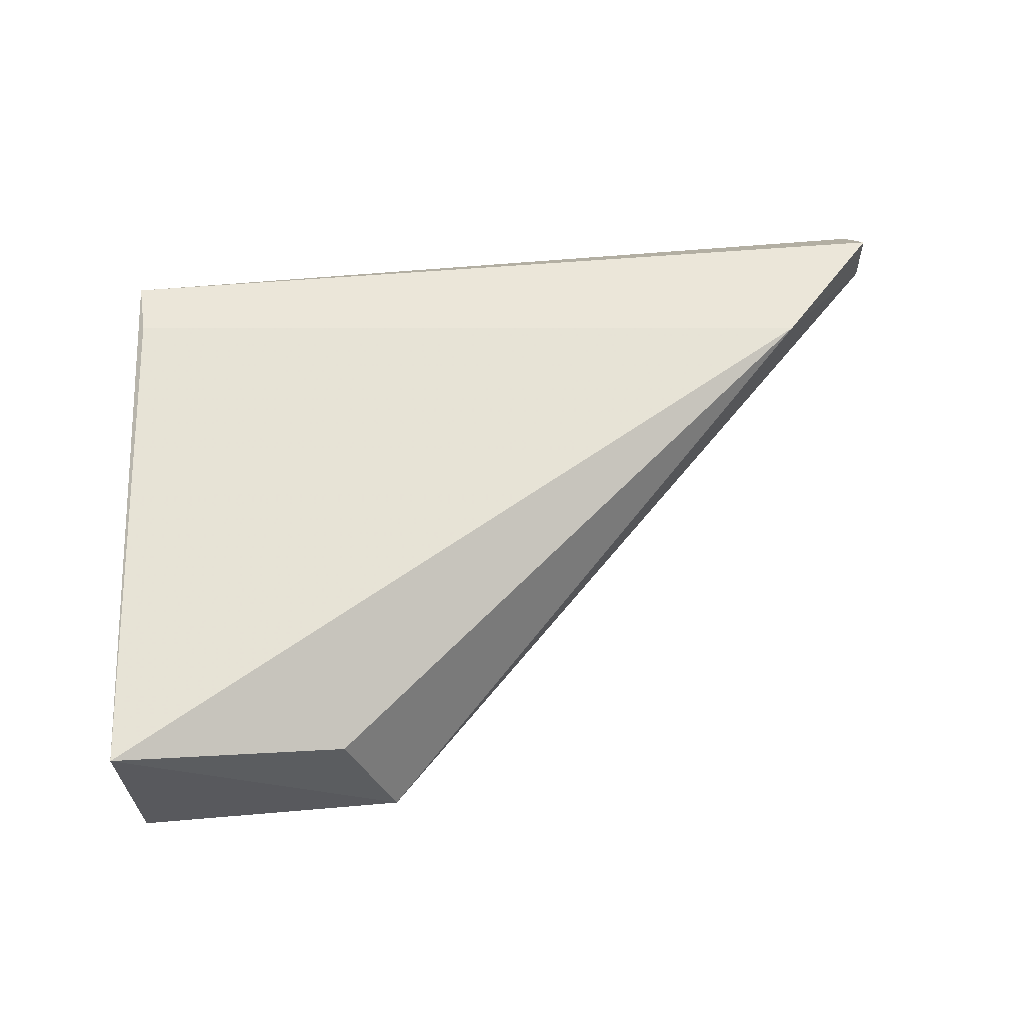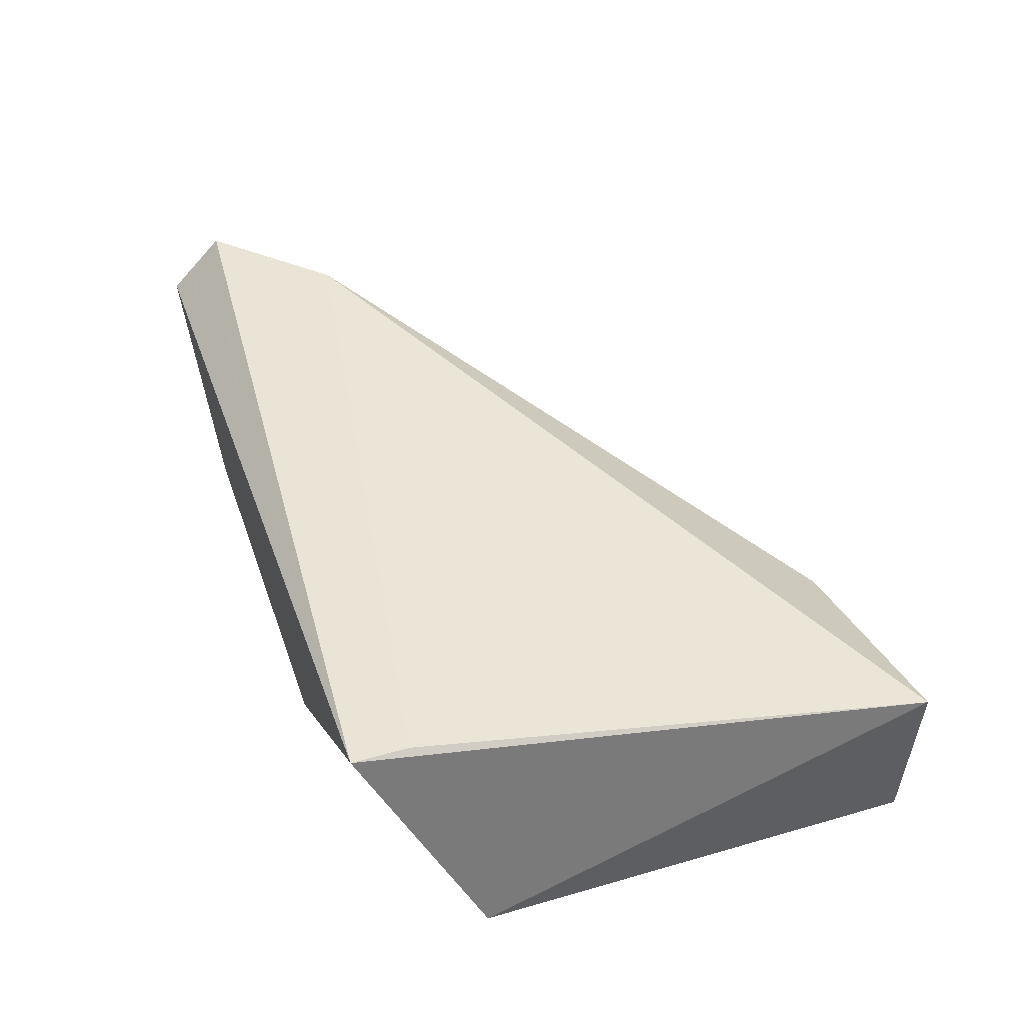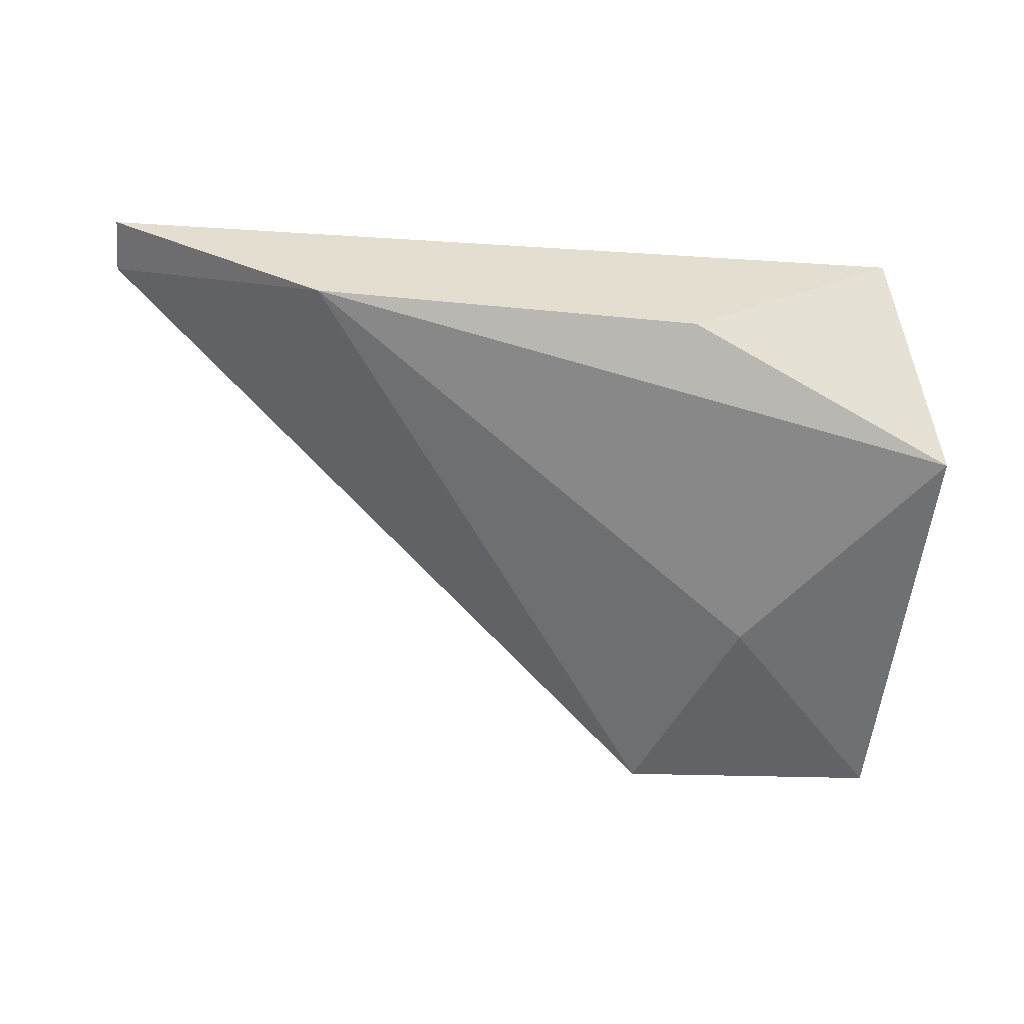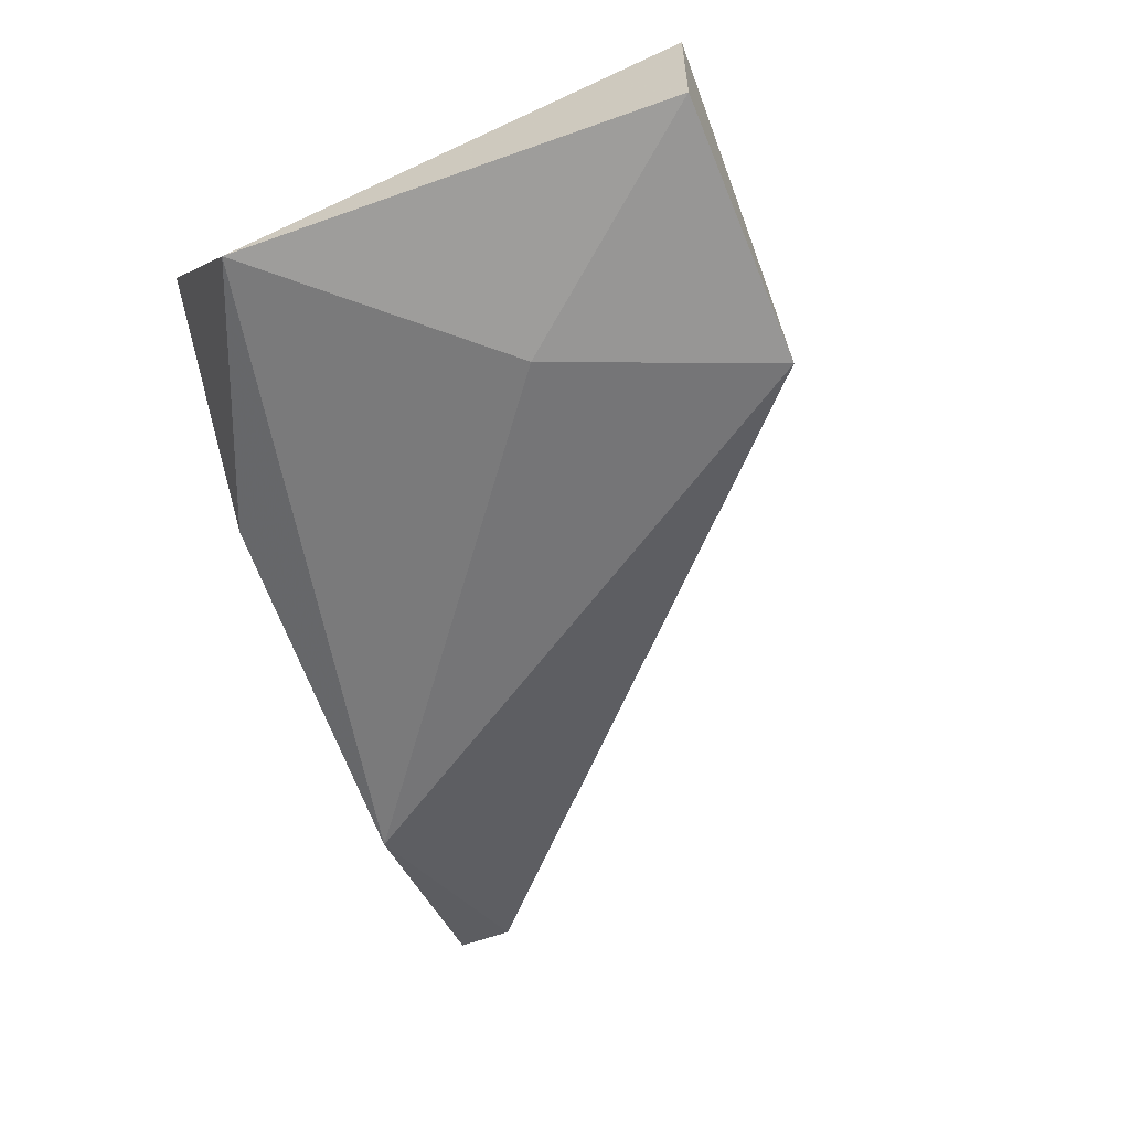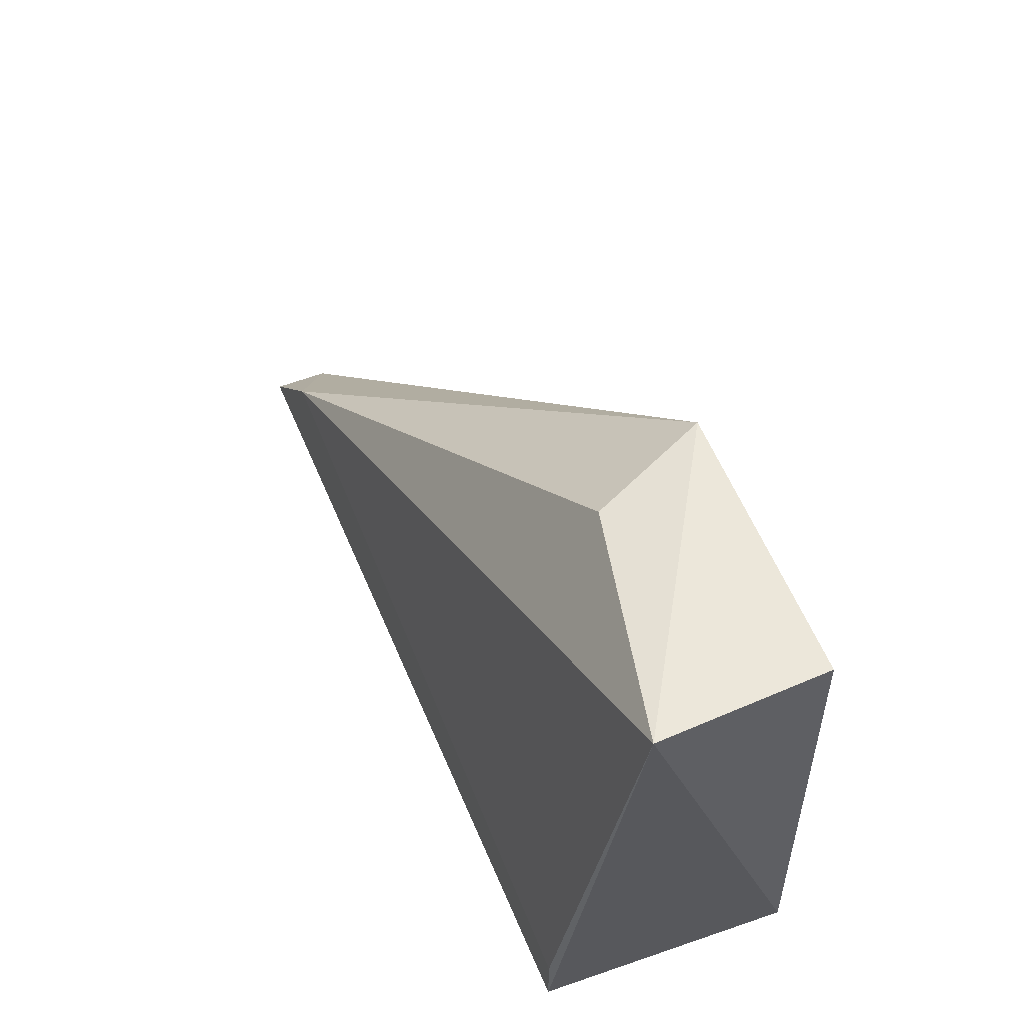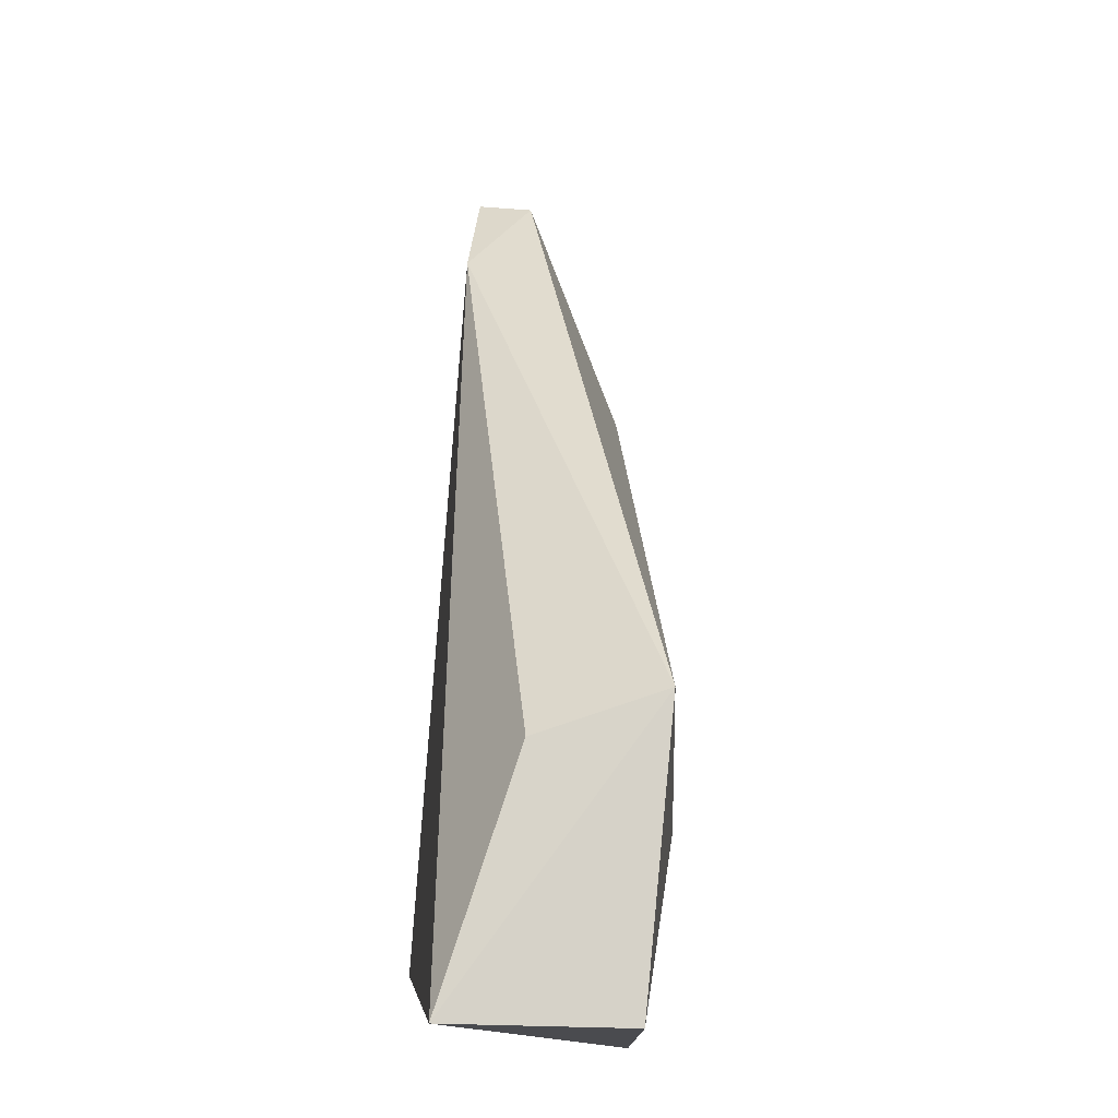
<metadata>
{"format":"obj","ext":"obj","renderer":"f3d","projection":"perspective","resolution":1024,"background":"white","views":[{"elev":56.7,"azim":171.2,"up":"+Z"},{"elev":43.9,"azim":71.3,"up":"+Z"},{"elev":-55.1,"azim":-5.7,"up":"+Z"},{"elev":-64.8,"azim":109.5,"up":"+Z"},{"elev":52.9,"azim":67.2,"up":"+Y"},{"elev":75.7,"azim":94.4,"up":"+Y"}]}
</metadata>
<code>
v -0.5482 -0.3117 0.56
v -0.439 -0.1872 0.6674
v -0.4761 -0.4762 0.6985
v -0.9523 -0.4762 0.6985
v -0.4443 -0.4444 0.5715
v -0.5981 -0.1822 0.5682
v -0.8252 -0.508 0.6033
v -0.4443 -0.1905 0.5715
v -0.4761 -0.508 0.6985
v -0.8887 -0.4127 0.6985
v -0.9523 -0.508 0.6667
v -0.5713 -0.1905 0.635
v -0.6031 -0.508 0.6033
v -0.9523 -0.4762 0.6667
f 7 11 14
f 1 5 7
f 6 1 7
f 5 1 8
f 2 5 8
f 6 2 8
f 1 6 8
f 2 3 9
f 3 4 9
f 5 2 9
f 3 2 10
f 4 3 10
f 9 4 11
f 7 9 11
f 2 6 12
f 10 2 12
f 6 10 12
f 7 5 13
f 5 9 13
f 9 7 13
f 6 7 14
f 4 10 14
f 10 6 14
f 11 4 14

</code>
